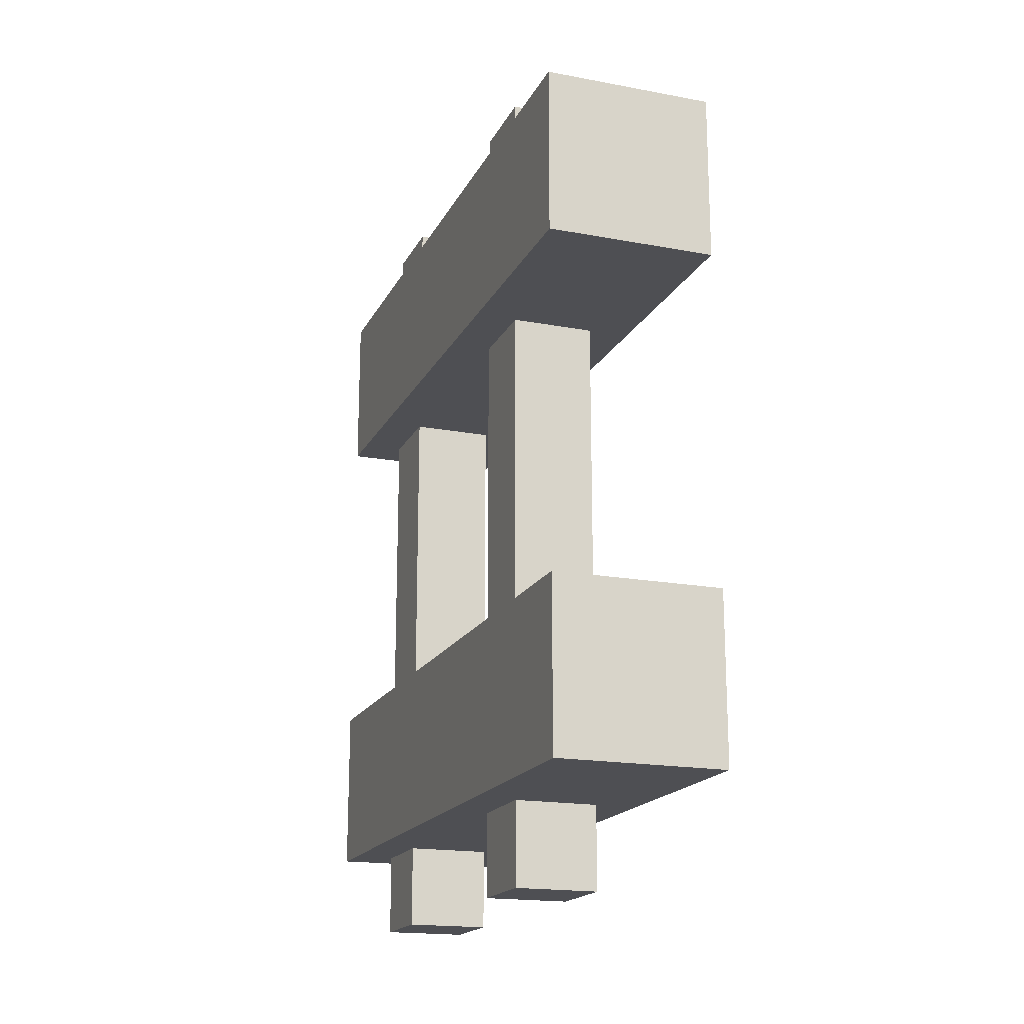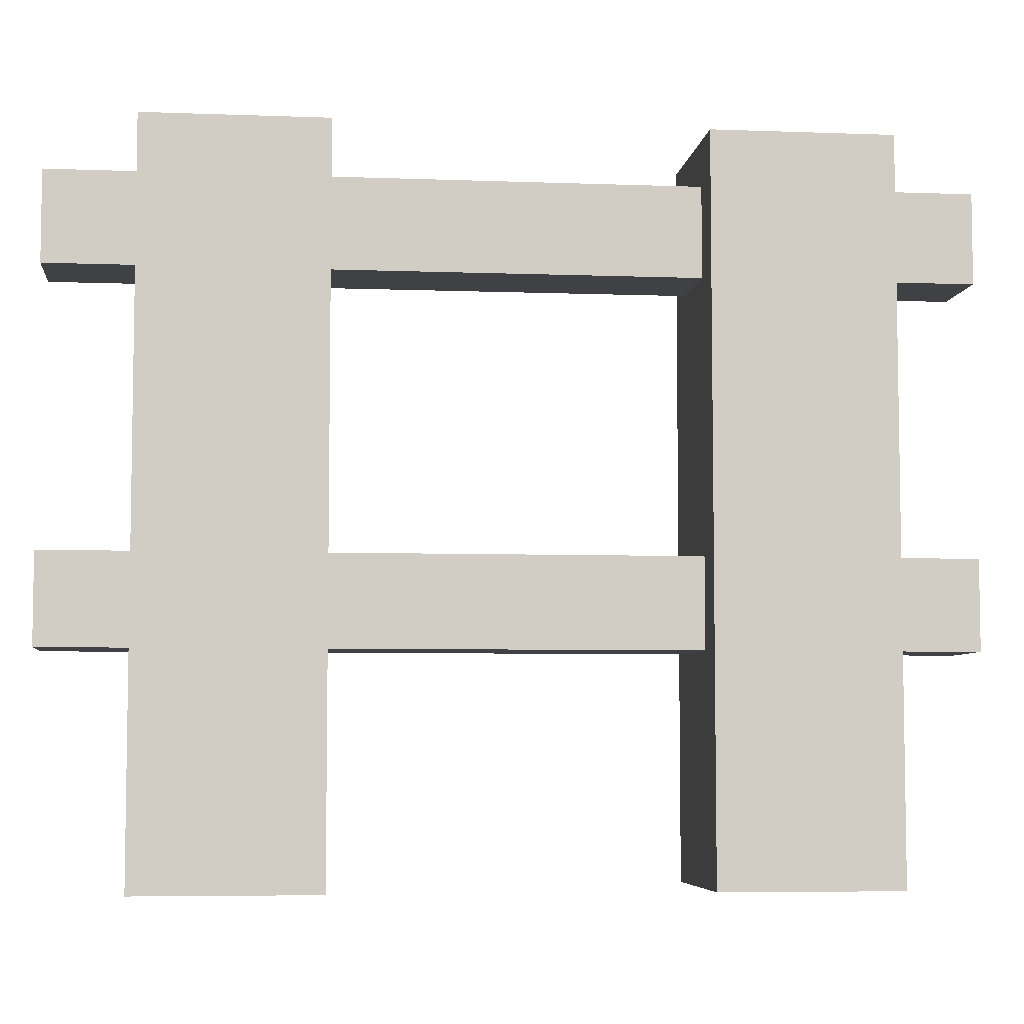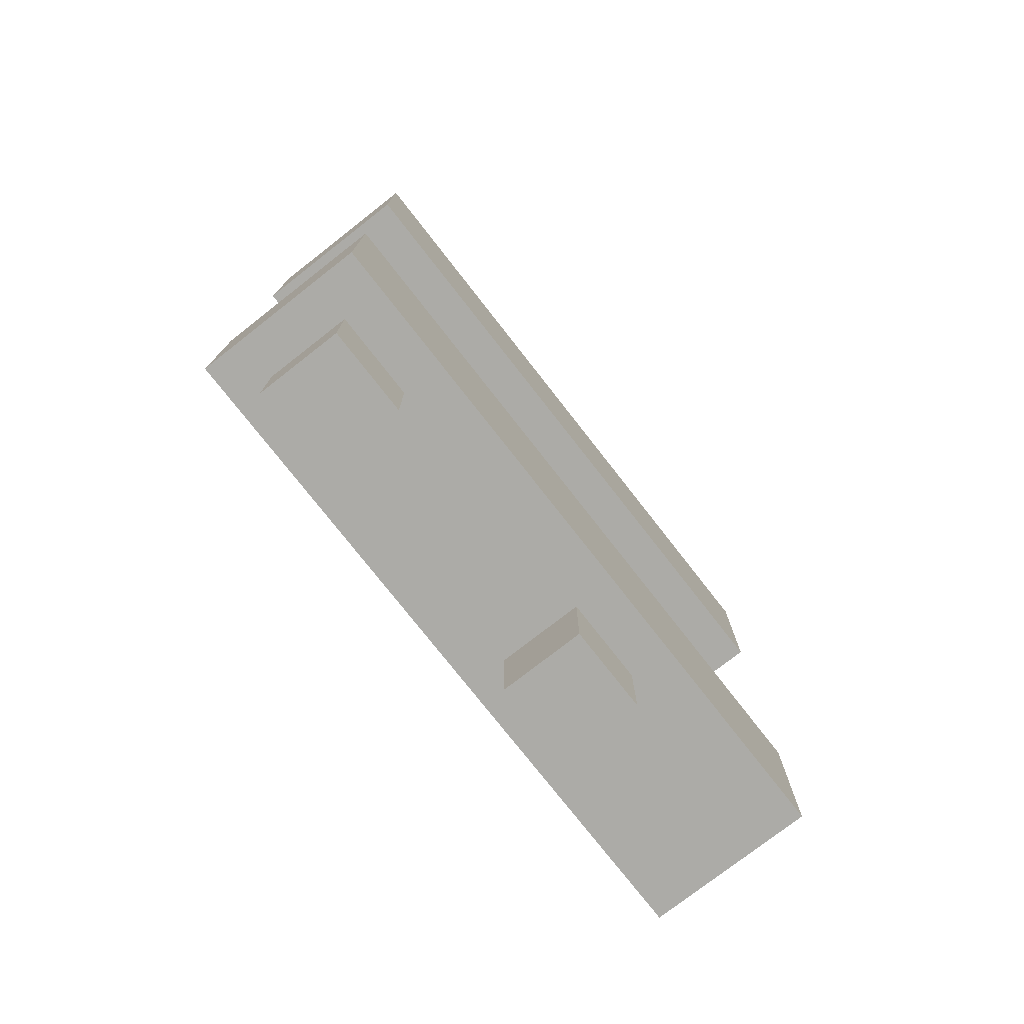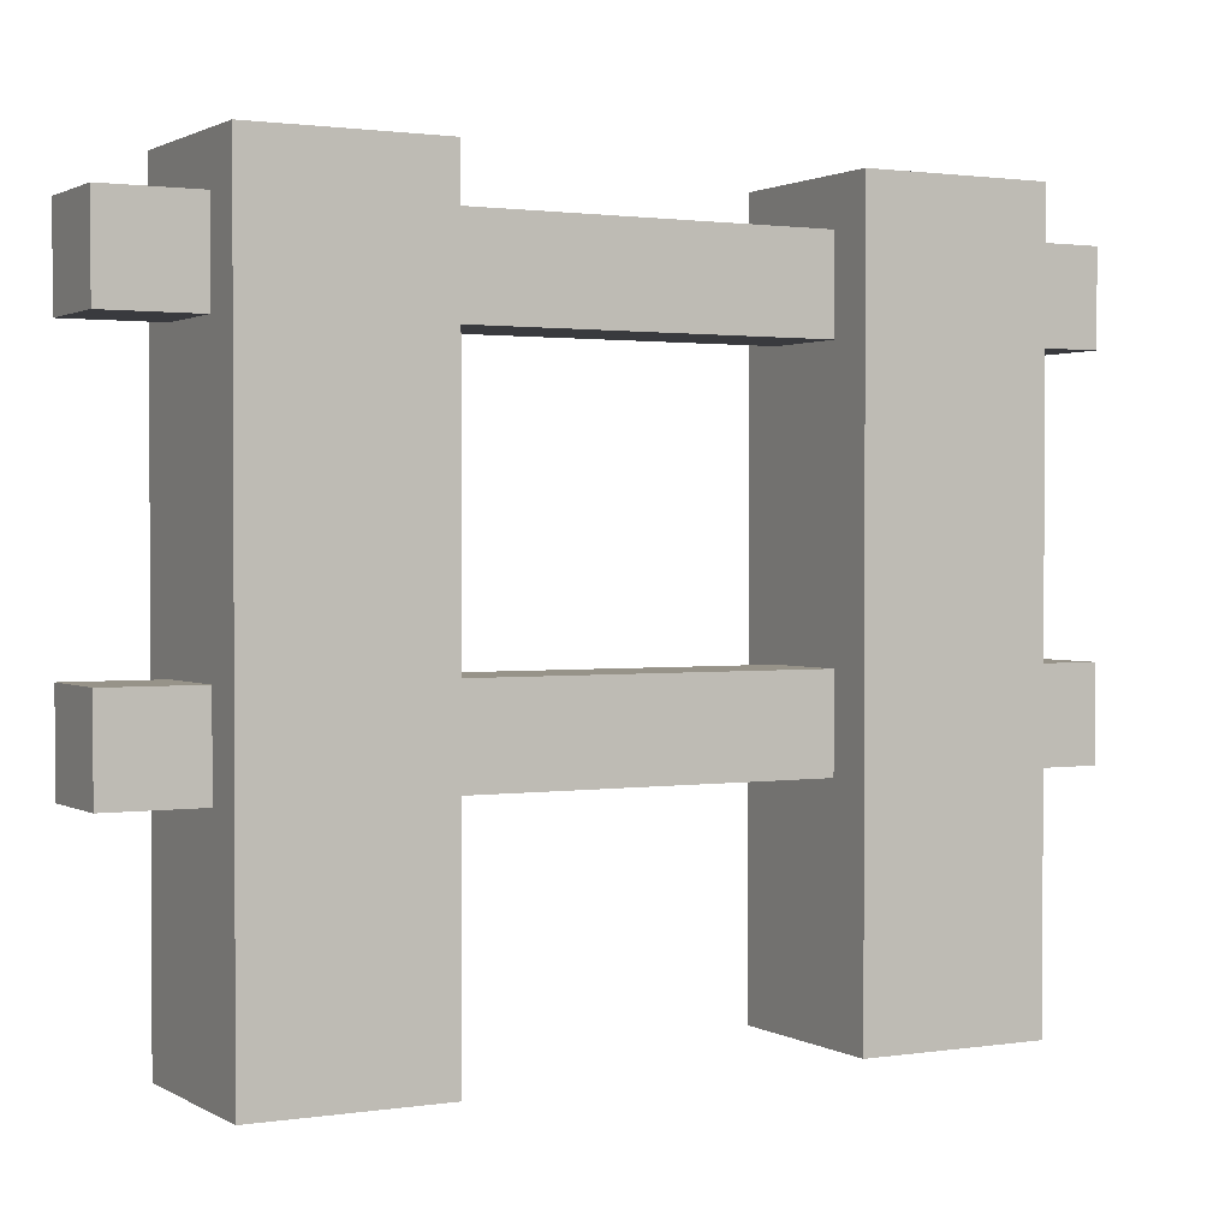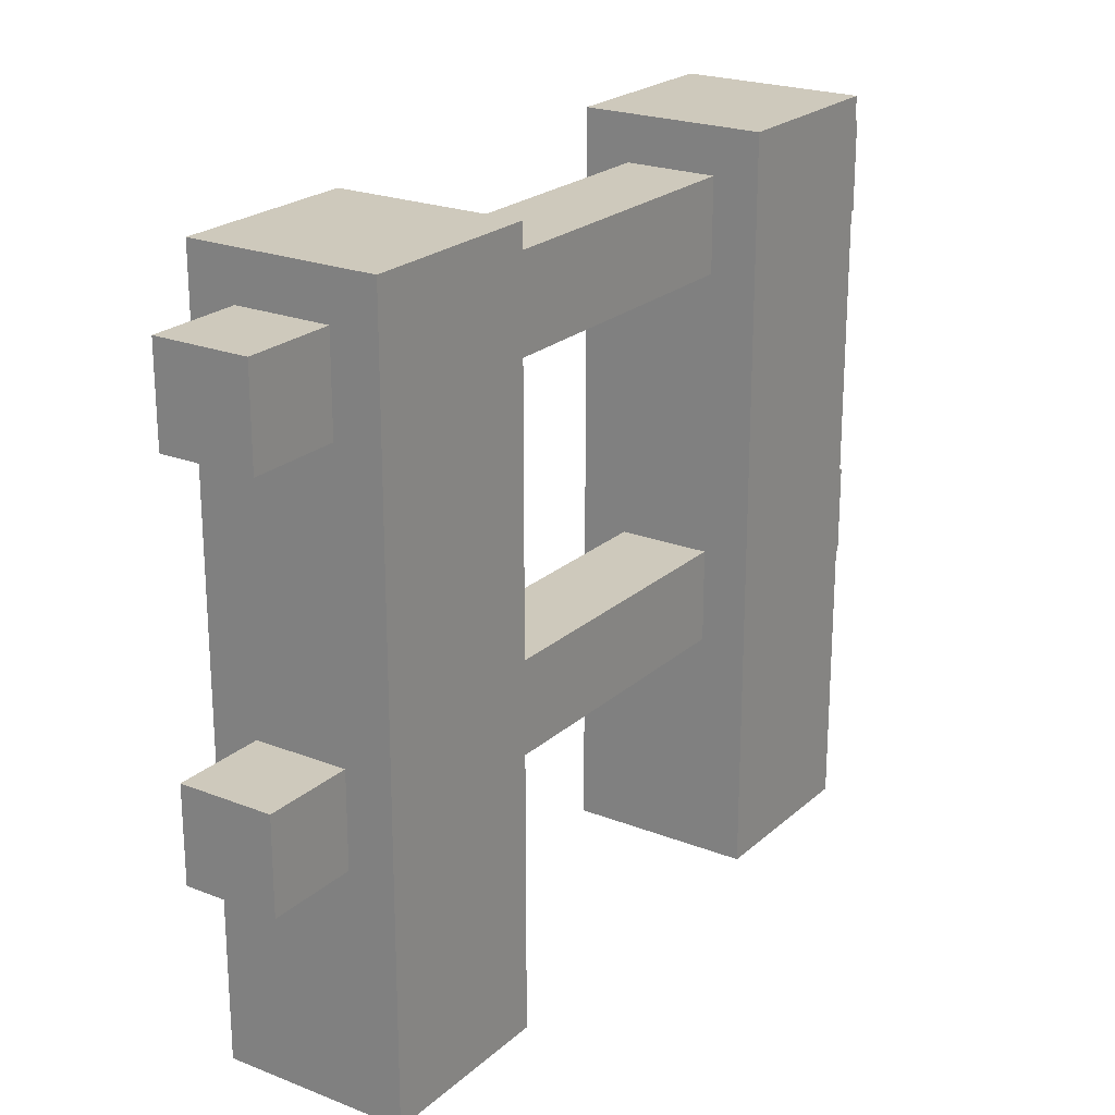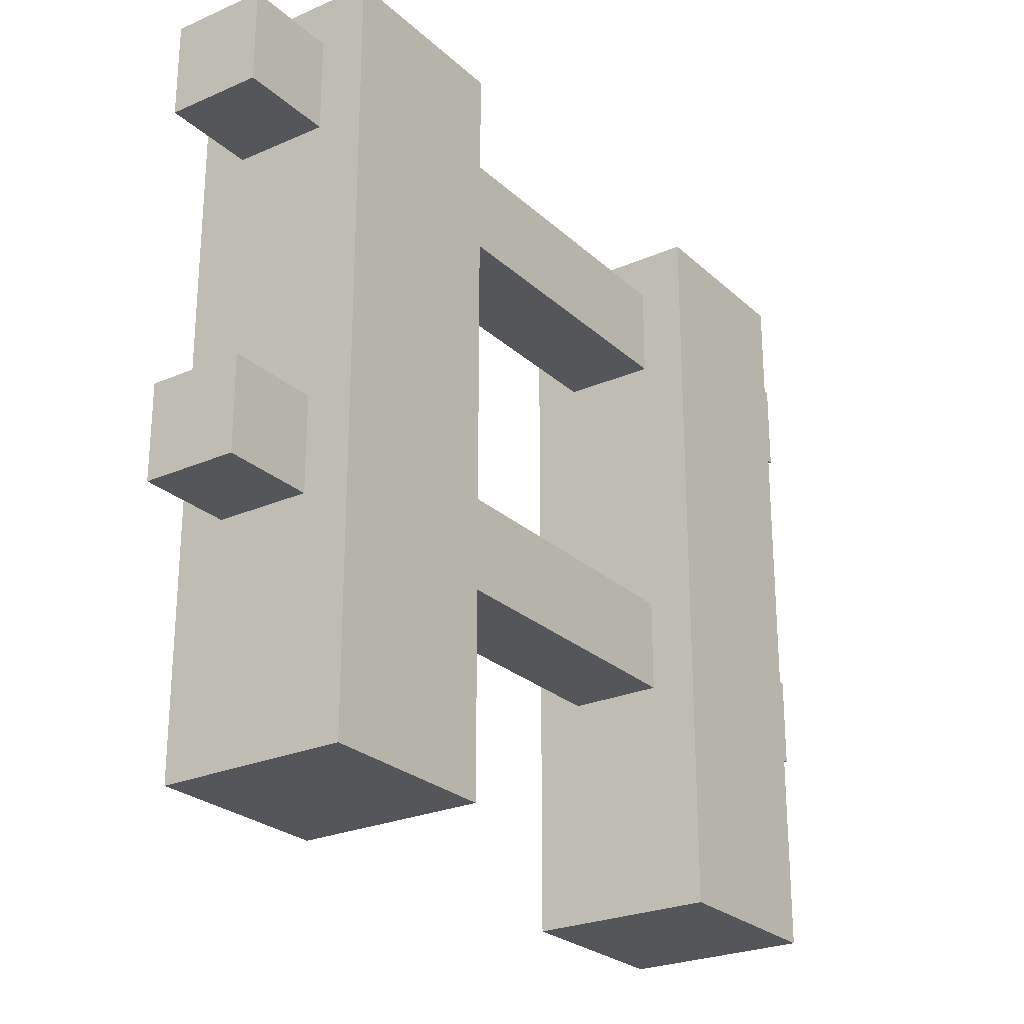
<metadata>
{"format":"obj","ext":"obj","renderer":"f3d","projection":"perspective","resolution":1024,"background":"white","views":[{"elev":-18.2,"azim":-19.9,"up":"+Z"},{"elev":-5.9,"azim":83.5,"up":"+Y"},{"elev":-76.3,"azim":-142.0,"up":"+Z"},{"elev":1.5,"azim":61.4,"up":"+Y"},{"elev":22.4,"azim":34.2,"up":"+Y"},{"elev":-25.4,"azim":35.1,"up":"+Y"}]}
</metadata>
<code>
v 0.375 1 0
v 0.375 1 0.25
v 0.625 1 0.25
v 0.625 1 0
v 0.625 0 0
v 0.375 0 0
v 0.375 0 0.25
v 0.625 0 0.25
v 0.375 1 0.75
v 0.375 1 1
v 0.625 1 1
v 0.625 1 0.75
v 0.625 0 0.75
v 0.375 0 0.75
v 0.375 0 1
v 0.625 0 1
v 0.4375 0.8125 1.125
v 0.4375 0.8125 -0.125
v 0.5625 0.8125 -0.125
v 0.5625 0.8125 1.125
v 0.4375 0.9375 -0.125
v 0.4375 0.9375 1.125
v 0.5625 0.9375 1.125
v 0.5625 0.9375 -0.125
v 0.4375 0.3125 1.125
v 0.4375 0.3125 -0.125
v 0.5625 0.3125 -0.125
v 0.5625 0.3125 1.125
v 0.4375 0.4375 -0.125
v 0.4375 0.4375 1.125
v 0.5625 0.4375 1.125
v 0.5625 0.4375 -0.125
f 1 2 3 4
f 4 5 6 1
f 2 7 8 3
f 1 6 7 2
f 3 8 5 4
f 9 10 11 12
f 12 13 14 9
f 10 15 16 11
f 9 14 15 10
f 11 16 13 12
f 17 18 19 20
f 21 22 23 24
f 24 19 18 21
f 22 17 20 23
f 21 18 17 22
f 23 20 19 24
f 25 26 27 28
f 29 30 31 32
f 32 27 26 29
f 30 25 28 31
f 29 26 25 30
f 31 28 27 32
f 7 6 5 8
f 15 14 13 16

</code>
